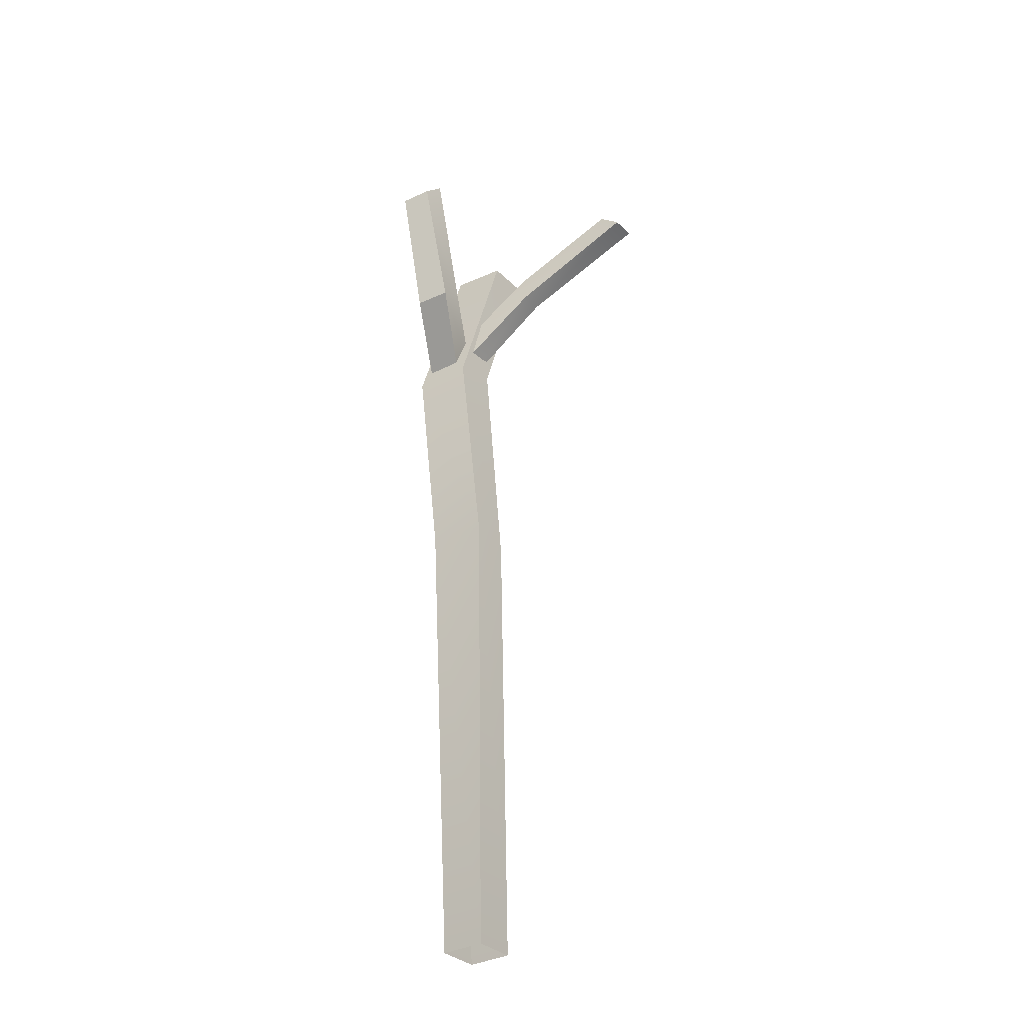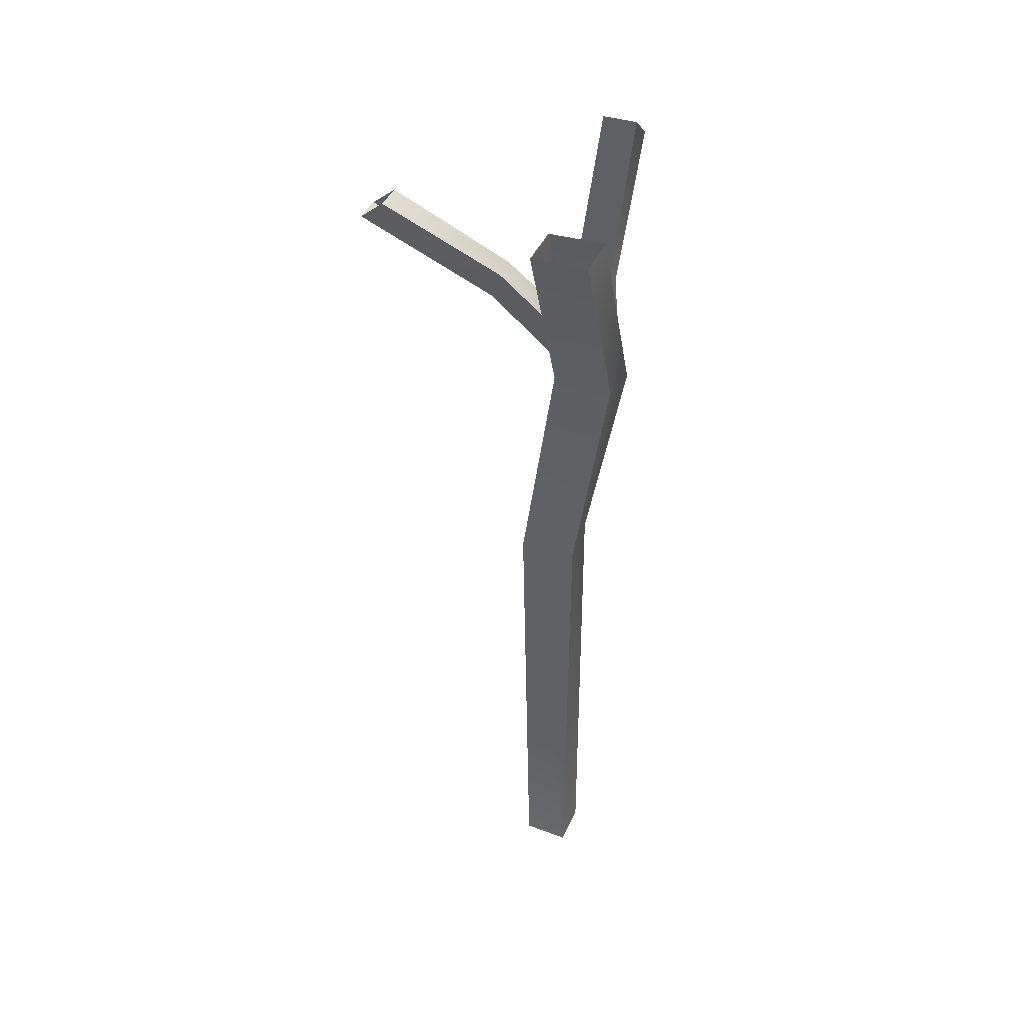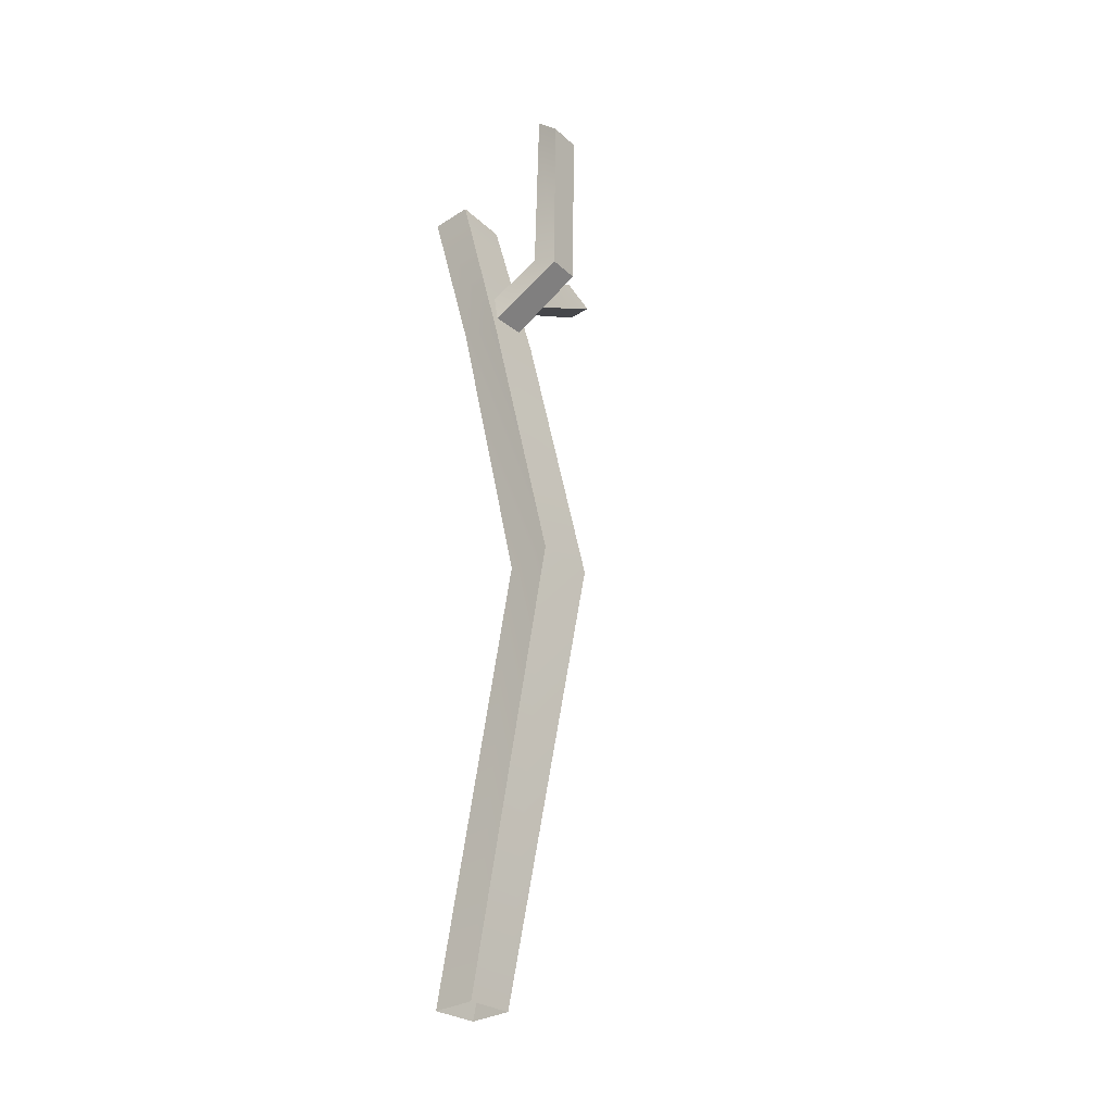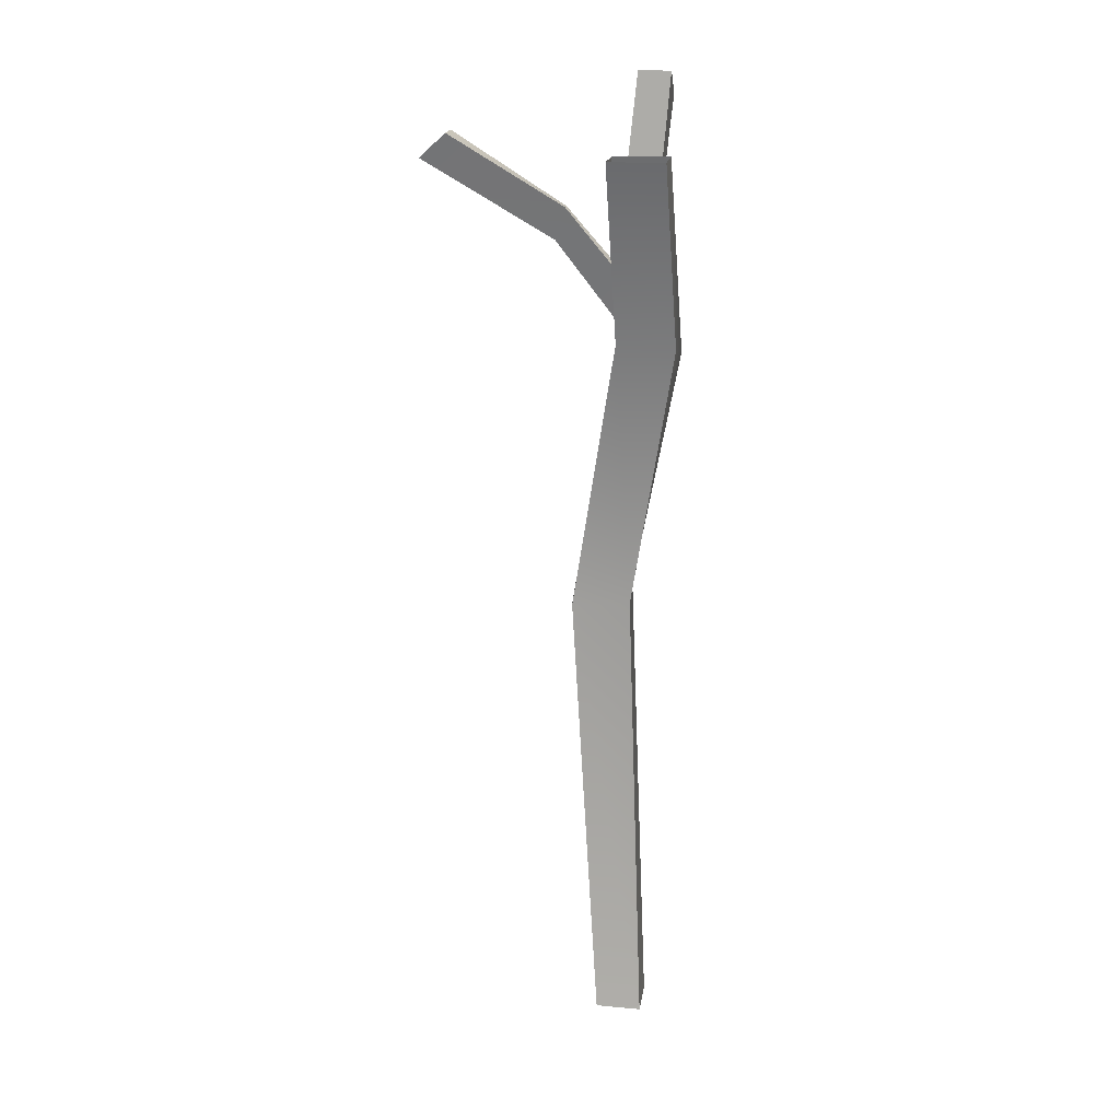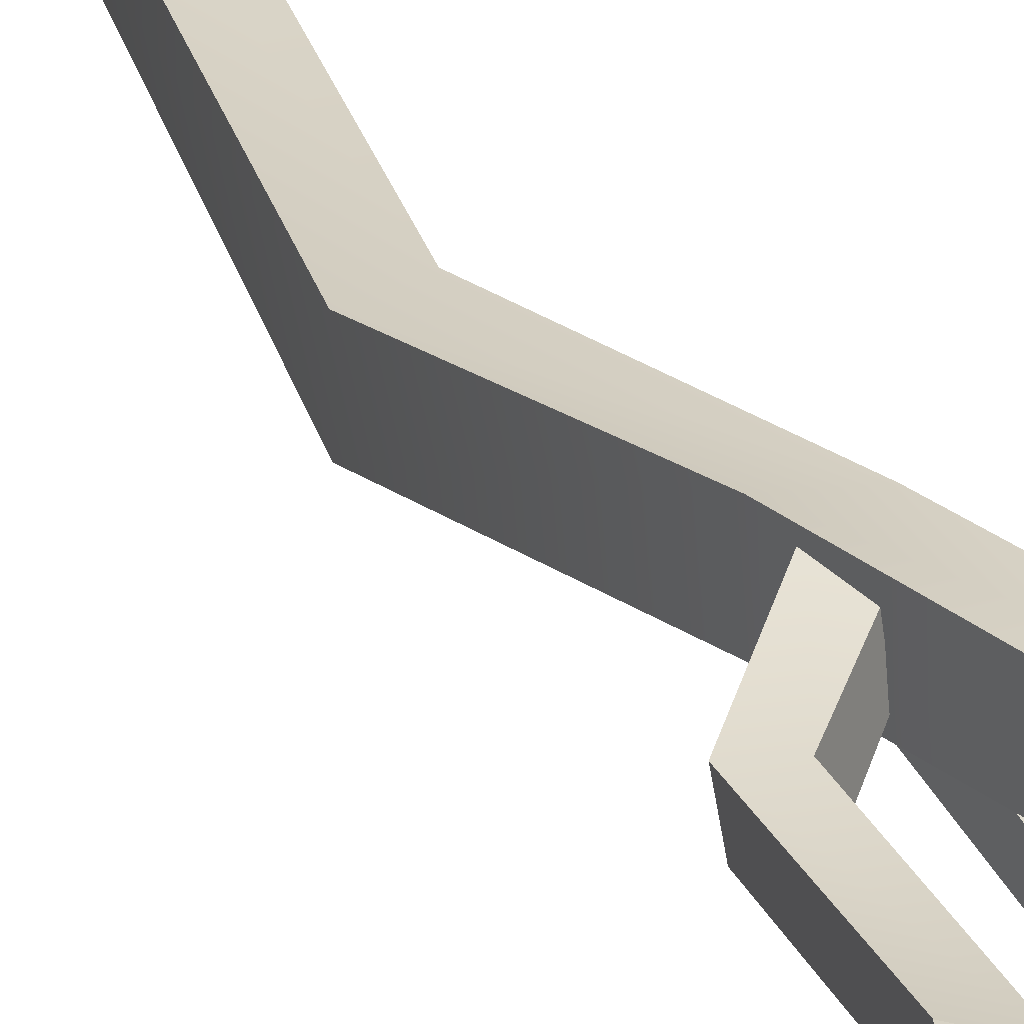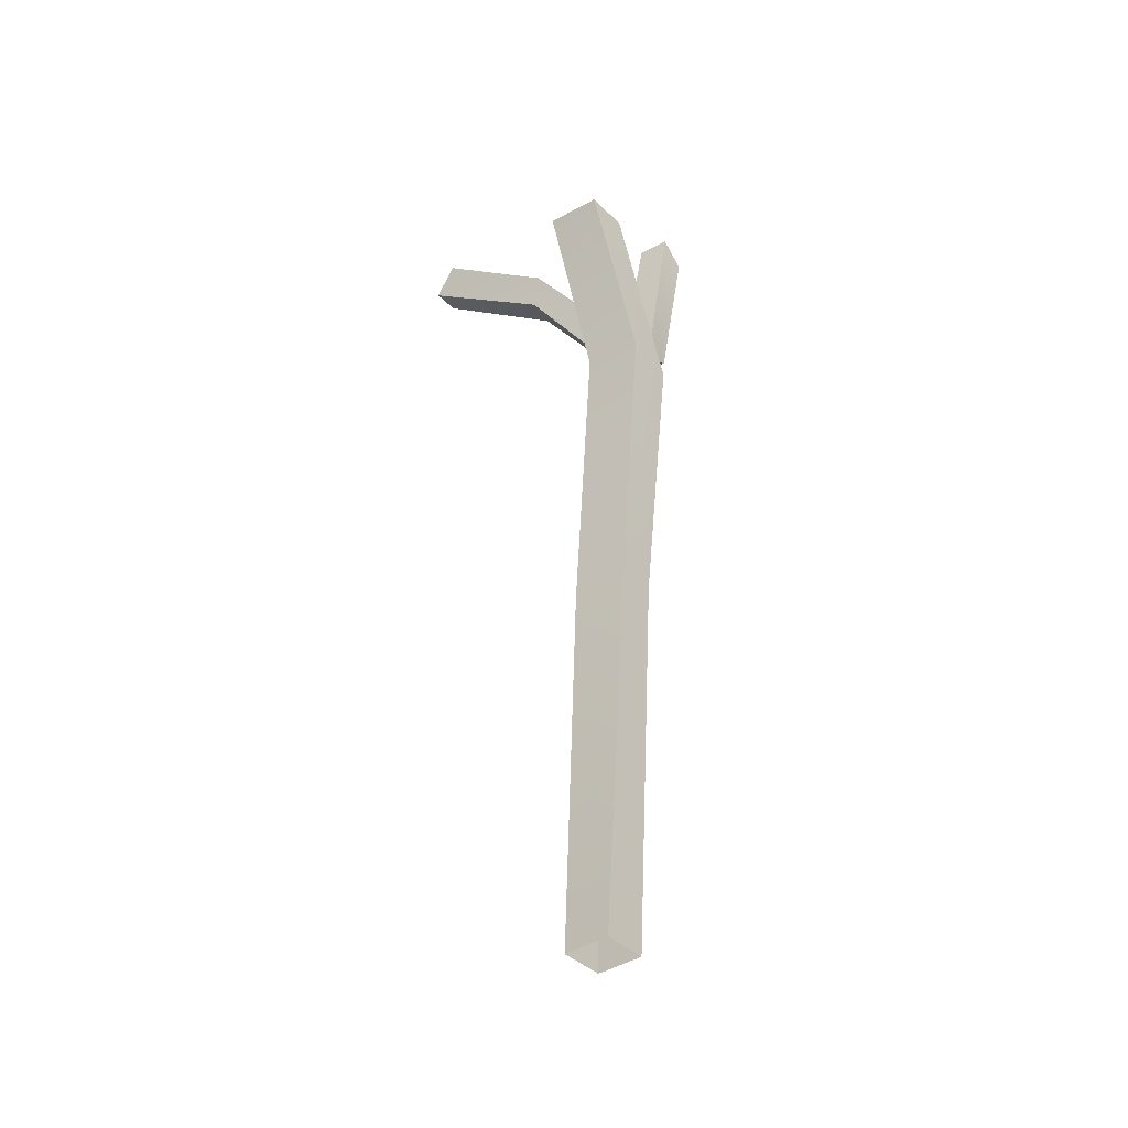
<metadata>
{"format":"obj","ext":"obj","renderer":"f3d","projection":"perspective","resolution":1024,"background":"white","views":[{"elev":-33.2,"azim":126.9,"up":"+Y"},{"elev":43.3,"azim":-66.7,"up":"+Y"},{"elev":-29.7,"azim":42.9,"up":"+Y"},{"elev":18.8,"azim":-81.2,"up":"+Y"},{"elev":28.6,"azim":155.4,"up":"+Z"},{"elev":-39.9,"azim":-50.3,"up":"+Y"}]}
</metadata>
<code>
o Construcao_2.003
v -0.7616 -6.355 0.6422
v -0.1795 -6.355 0.6422
v -0.7664 -6.358 1.25
v 0.05365 -0.6519 0.1589
v 0.079 -0.5988 0.9436
v 0.6243 -0.5364 0.1246
v -0.361 3.048 0.7715
v -1.133 5.438 0.7241
v -0.2897 2.98 1.538
v 0.2413 2.903 0.7876
v -0.5496 5.438 0.7241
v 0.3109 2.836 1.555
v 0.6508 -0.4833 0.911
v -0.4763 5.436 1.449
v -1.059 5.436 1.449
v -0.1843 -6.358 1.25
v -0.2318 3.073 0.9751
v 0.1103 3.073 0.9751
v -0.2672 3.353 1.293
v -0.7443 4.432 0.05191
v -1.126 5.443 -1.555
v -0.8209 4.845 0.1915
v -0.3973 4.399 0.01623
v -0.7833 5.443 -1.555
v -0.4736 4.81 0.1564
v 0.07489 3.353 1.293
v -0.8544 5.758 -1.212
v -1.197 5.758 -1.212
v 0.09521 3.029 1.01
v 0.1461 3.028 1.475
v -0.2093 3.308 1.009
v 0.9056 3.923 0.6371
v 1.159 6.042 0.8795
v 0.5571 4.099 0.6701
v 0.9782 3.888 1.098
v 1.197 6.04 1.31
v 0.6303 4.064 1.129
v -0.1576 3.308 1.471
v 0.8683 6.355 1.303
v 0.8318 6.358 0.8768
f 1 4 6 2
f 3 5 4 1
f 5 9 7 4
f 4 7 10 6
f 9 15 8 7
f 7 8 11 10
f 6 10 12 13
f 10 11 14 12
f 13 12 9 5
f 12 14 15 9
f 2 6 13 16
f 16 13 5 3
f 17 20 23 18
f 19 22 20 17
f 20 21 24 23
f 22 28 21 20
f 18 23 25 26
f 23 24 27 25
f 26 25 22 19
f 25 27 28 22
f 29 32 35 30
f 31 34 32 29
f 32 33 36 35
f 34 40 33 32
f 30 35 37 38
f 35 36 39 37
f 38 37 34 31
f 37 39 40 34

</code>
